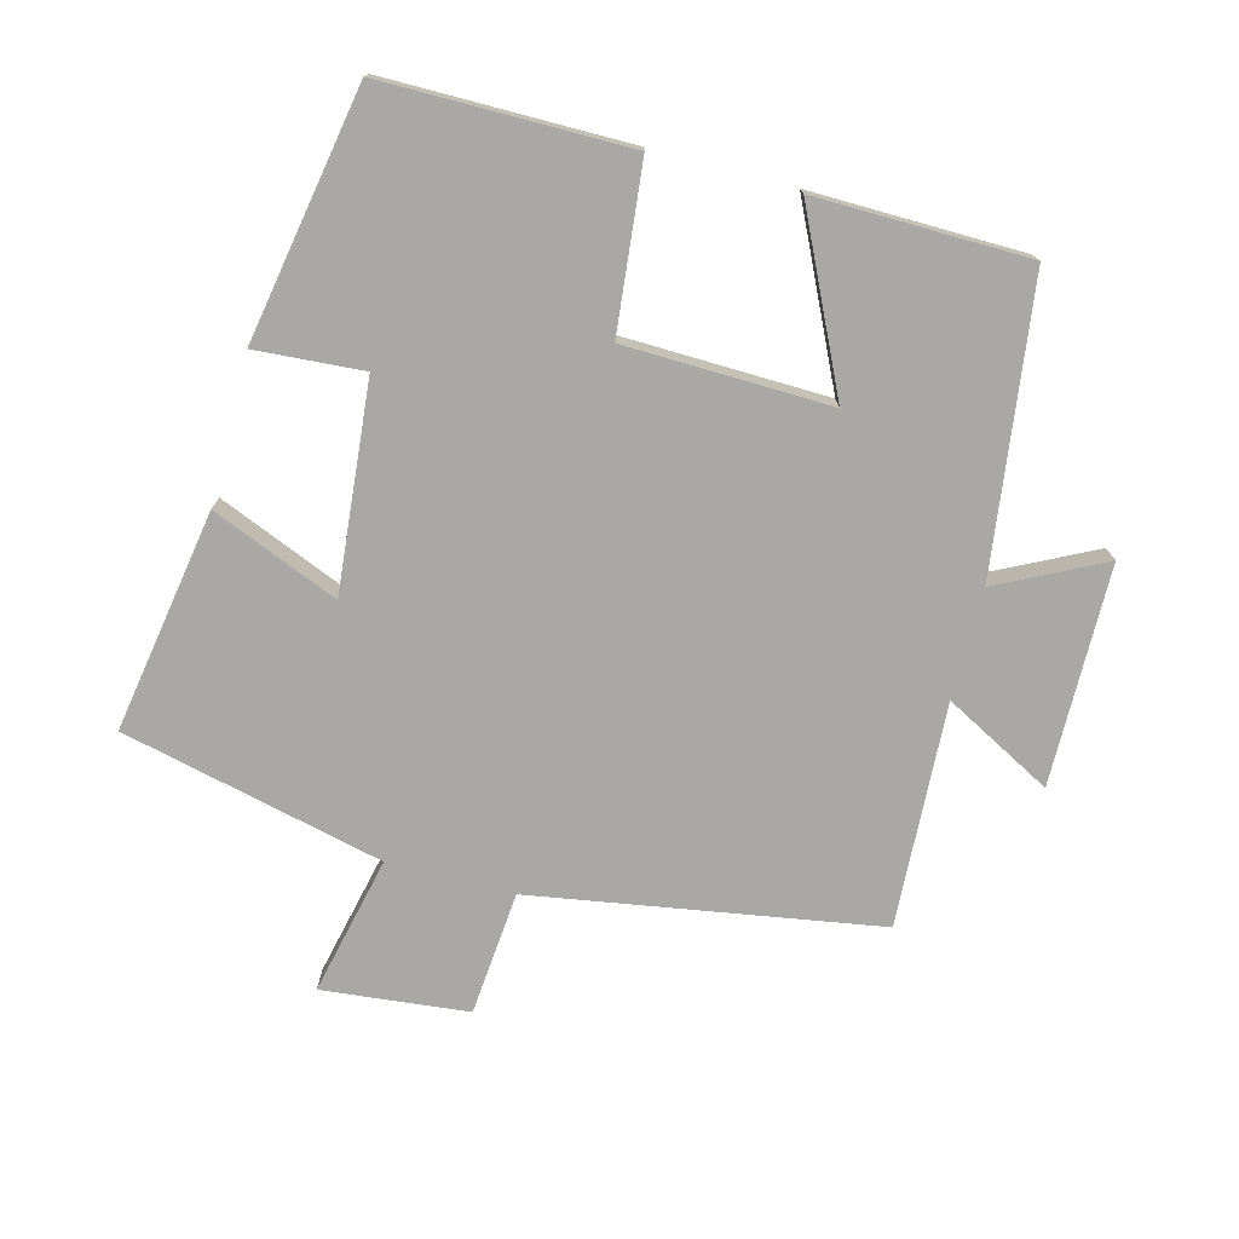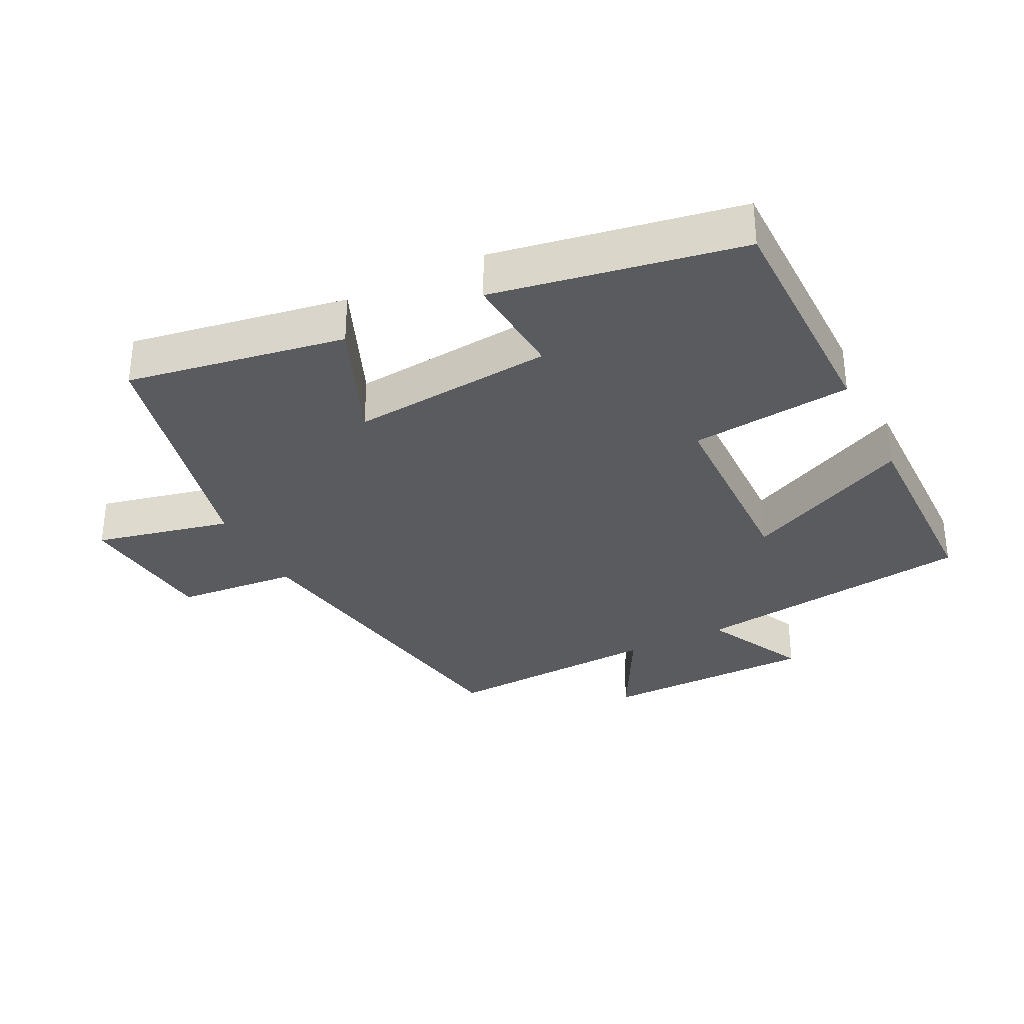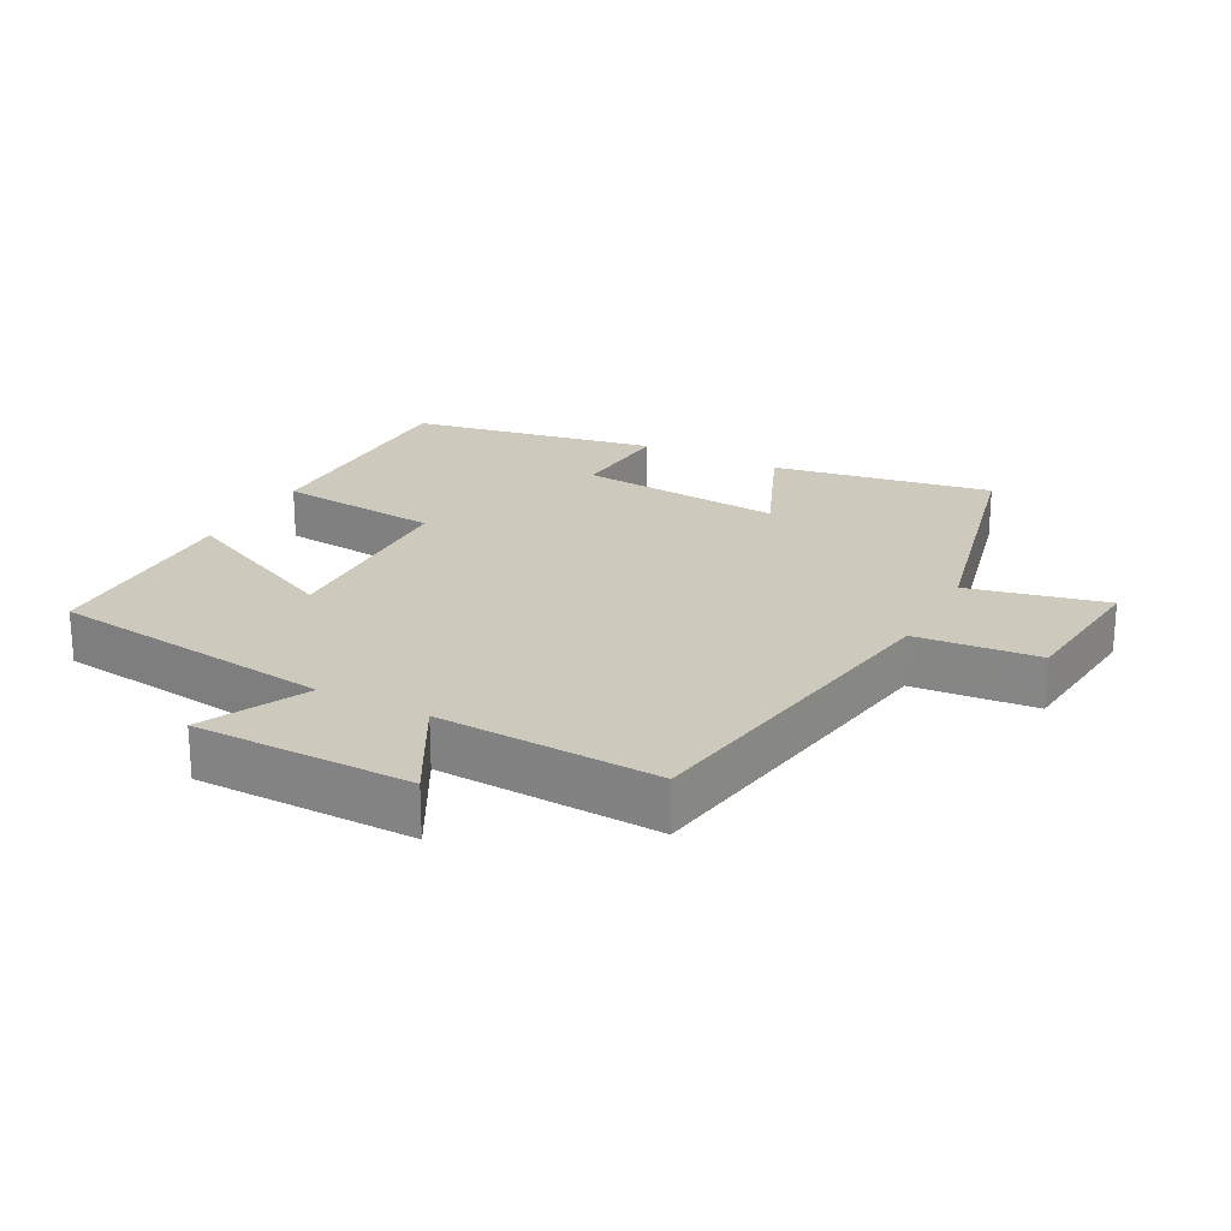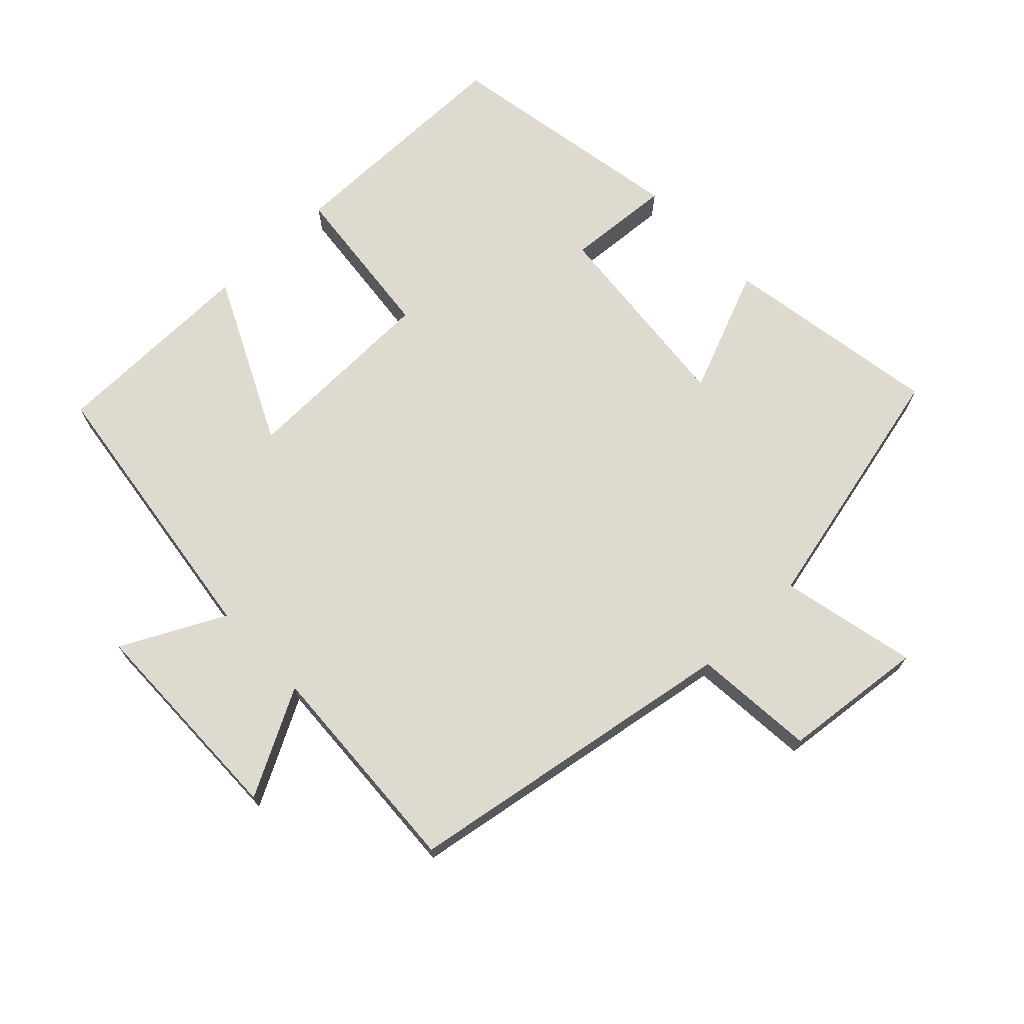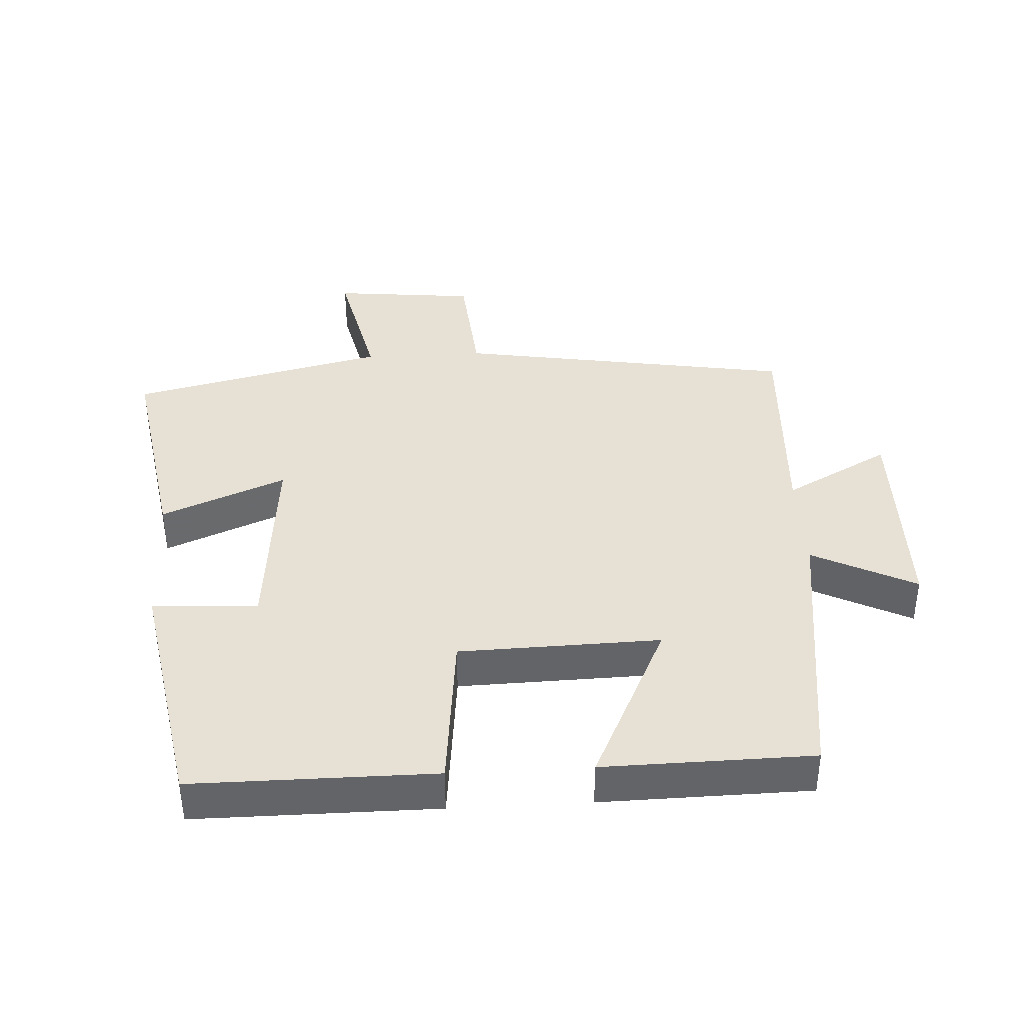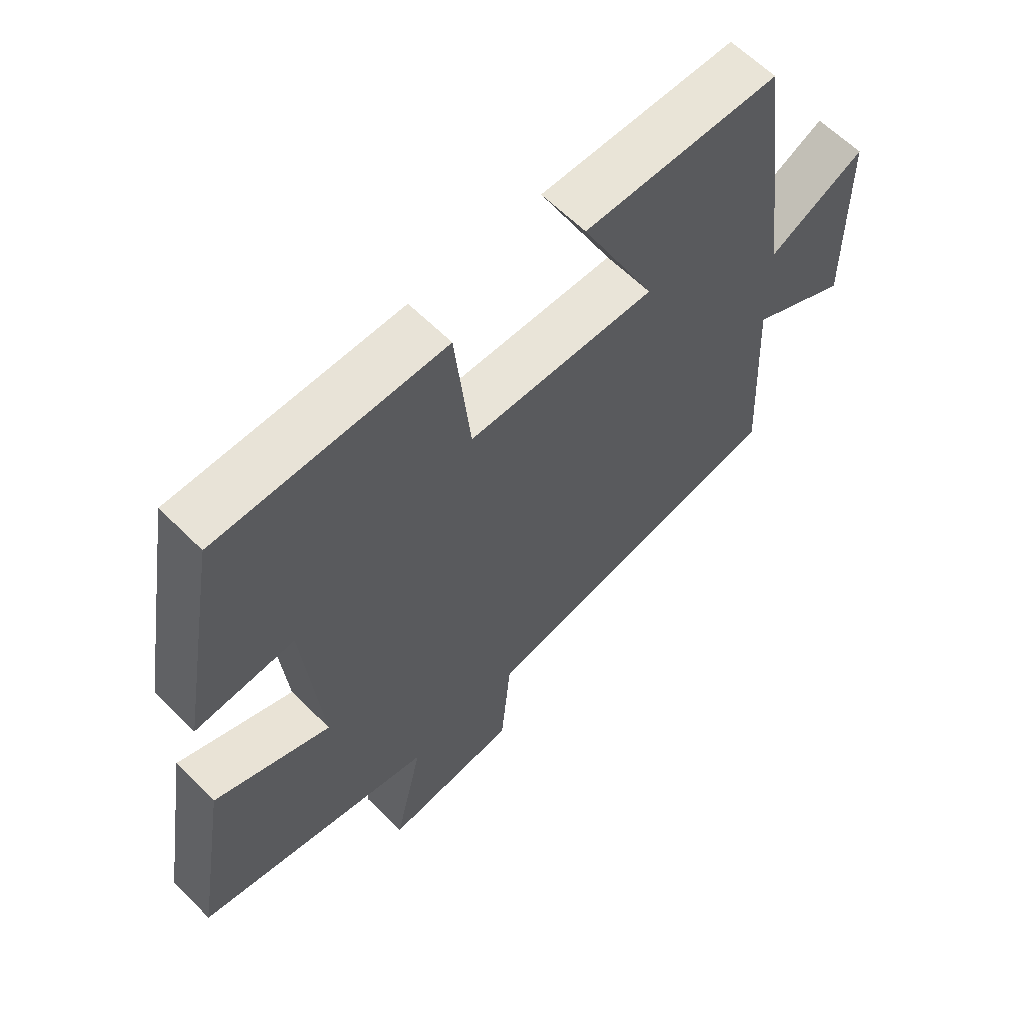
<metadata>
{"format":"obj","ext":"obj","renderer":"f3d","projection":"perspective","resolution":1024,"background":"white","views":[{"elev":-74.9,"azim":-14.7,"up":"+Y"},{"elev":-32.6,"azim":-63.3,"up":"+Y"},{"elev":22.7,"azim":117.7,"up":"+Y"},{"elev":70.6,"azim":136.5,"up":"+Y"},{"elev":39.1,"azim":-3.2,"up":"+Y"},{"elev":61.9,"azim":-44.7,"up":"+Z"}]}
</metadata>
<code>
v 0.444 0.07 0.495
v 0.5 0.07 0.071
v 0.654 0.07 0.148
v 0.658 0.07 -0.174
v 0.5 0.07 -0.089
v 0.517 0.07 -0.417
v 0.012 0.07 -0.5
v -0.004 0.07 -0.682
v -0.218 0.07 -0.704
v -0.172 0.07 -0.5
v -0.555 0.07 -0.41
v -0.5 0.07 -0.084
v -0.314 0.07 -0.161
v -0.342 0.07 0.143
v -0.5 0.07 0.132
v -0.434 0.07 0.5
v -0.074 0.07 0.5
v -0.049 0.07 0.258
v 0.251 0.07 0.25
v 0.132 0.07 0.5
v 0.444 0 0.495
v 0.5 0 0.071
v 0.654 0 0.148
v 0.658 0 -0.174
v 0.5 0 -0.089
v 0.517 0 -0.417
v 0.012 0 -0.5
v -0.004 0 -0.682
v -0.218 0 -0.704
v -0.172 0 -0.5
v -0.555 0 -0.41
v -0.5 0 -0.084
v -0.314 0 -0.161
v -0.342 0 0.143
v -0.5 0 0.132
v -0.434 0 0.5
v -0.074 0 0.5
v -0.049 0 0.258
v 0.251 0 0.25
v 0.132 0 0.5
f 19 20 1 2
f 18 19 2
f 16 17 18
f 15 16 18
f 14 15 18
f 13 14 18 2
f 10 11 12 13
f 10 13 2
f 7 8 9 10
f 5 6 7 10
f 5 10 2 3
f 3 4 5
f 22 21 40 39
f 22 39 38
f 38 37 36
f 38 36 35
f 38 35 34
f 22 38 34 33
f 33 32 31 30
f 22 33 30
f 30 29 28 27
f 30 27 26 25
f 23 22 30 25
f 25 24 23
f 1 21 22 2
f 2 22 23 3
f 3 23 24 4
f 4 24 25 5
f 5 25 26 6
f 6 26 27 7
f 7 27 28 8
f 8 28 29 9
f 9 29 30 10
f 10 30 31 11
f 11 31 32 12
f 12 32 33 13
f 13 33 34 14
f 14 34 35 15
f 15 35 36 16
f 16 36 37 17
f 17 37 38 18
f 18 38 39 19
f 19 39 40 20
f 20 40 21 1

</code>
